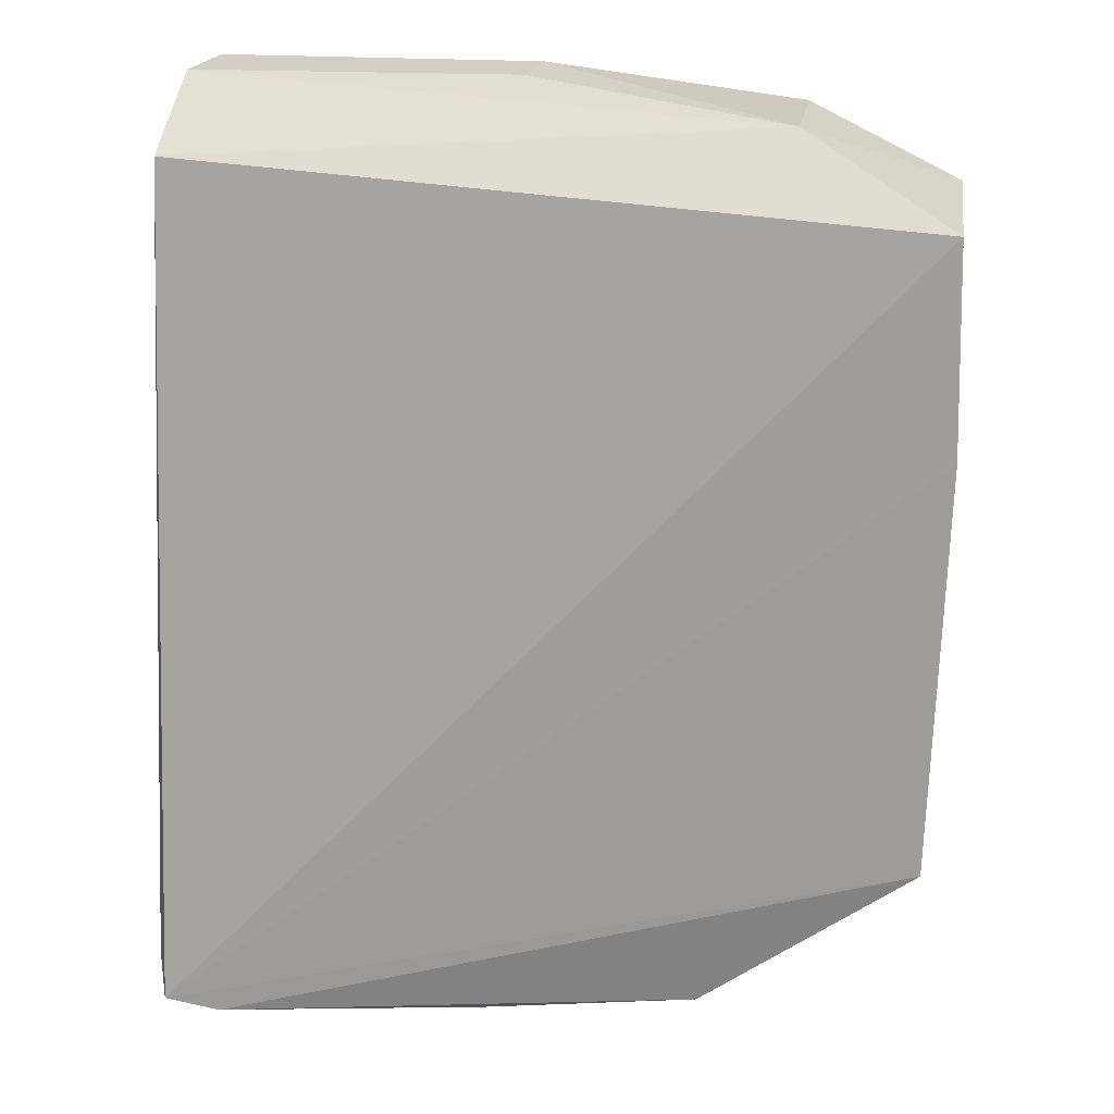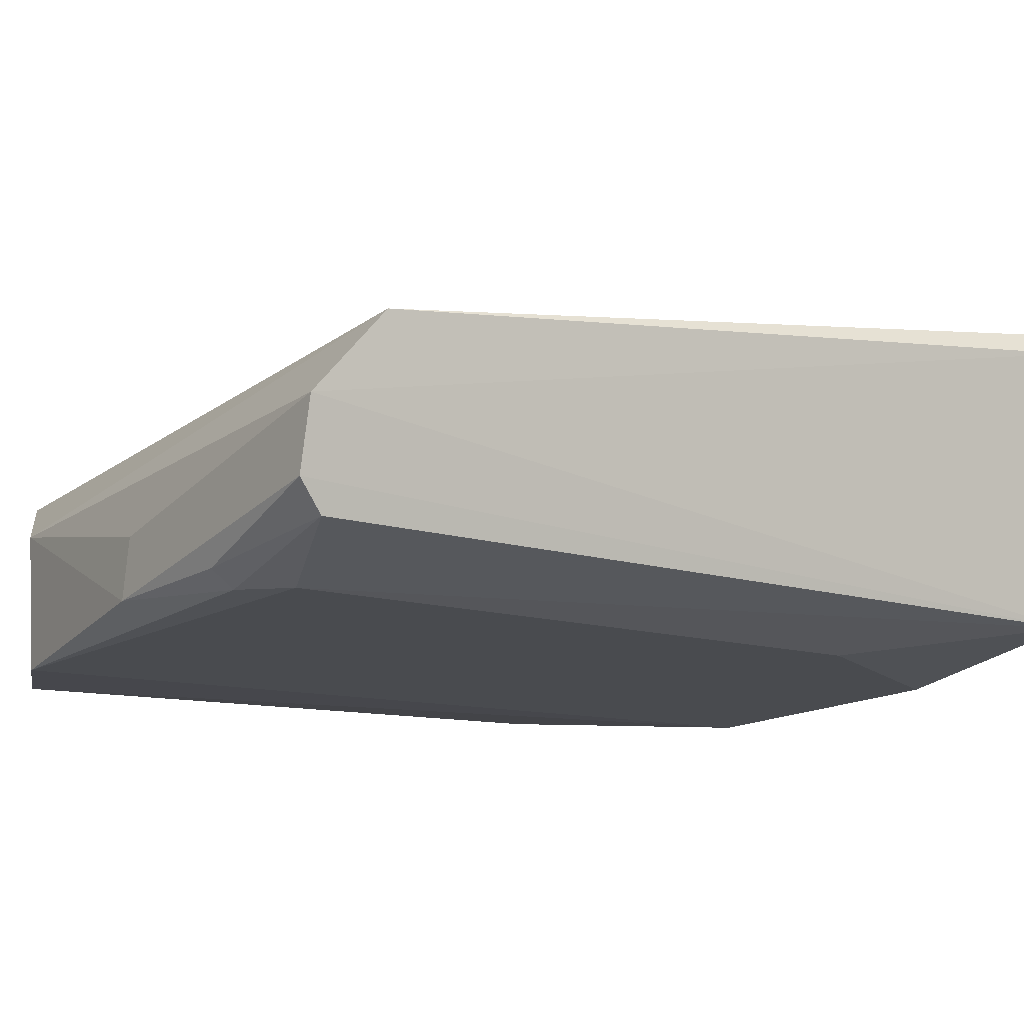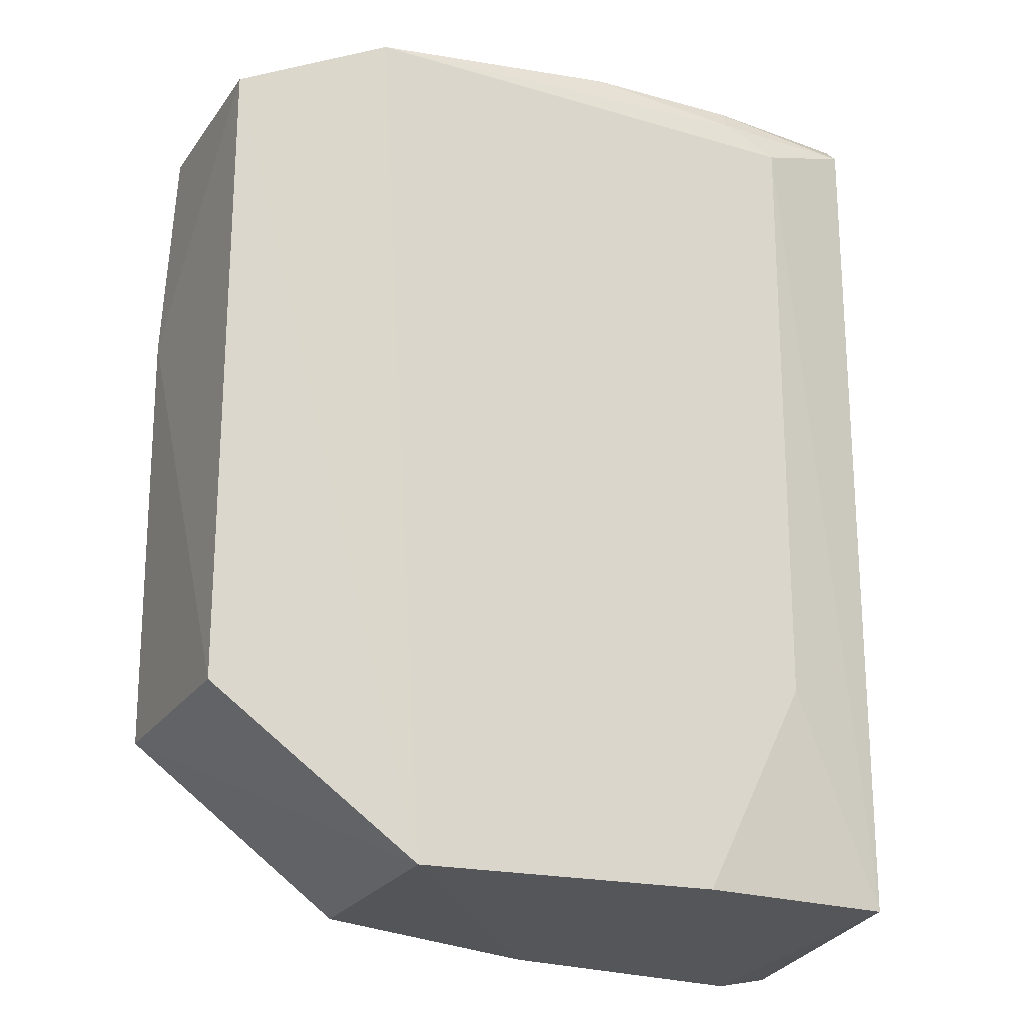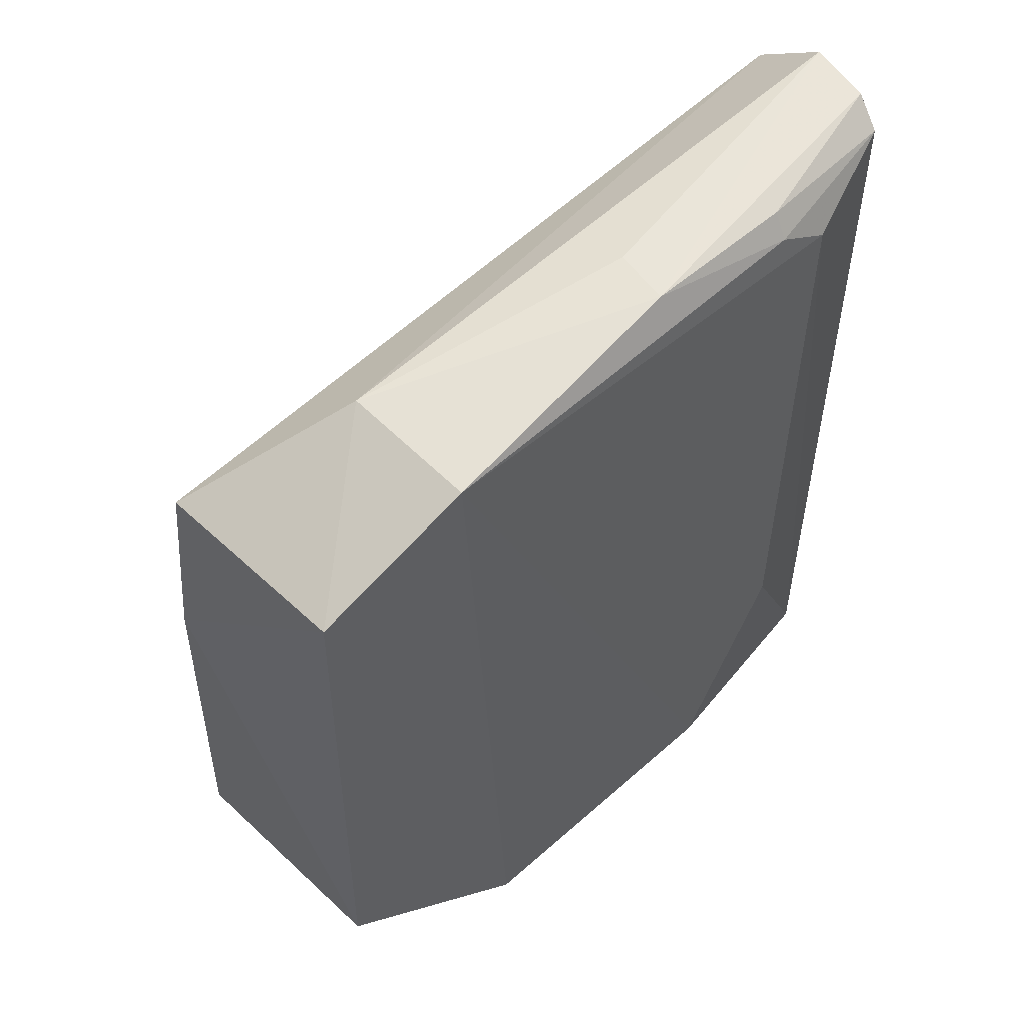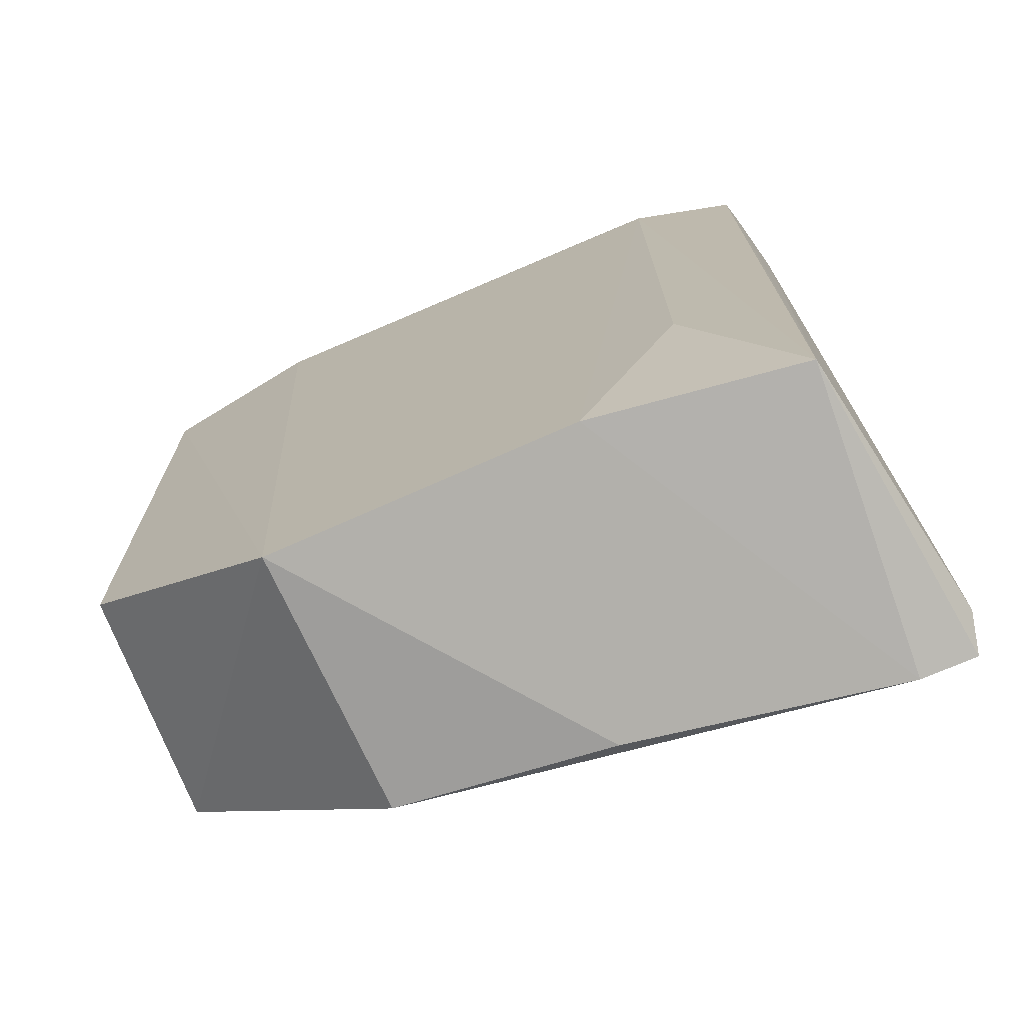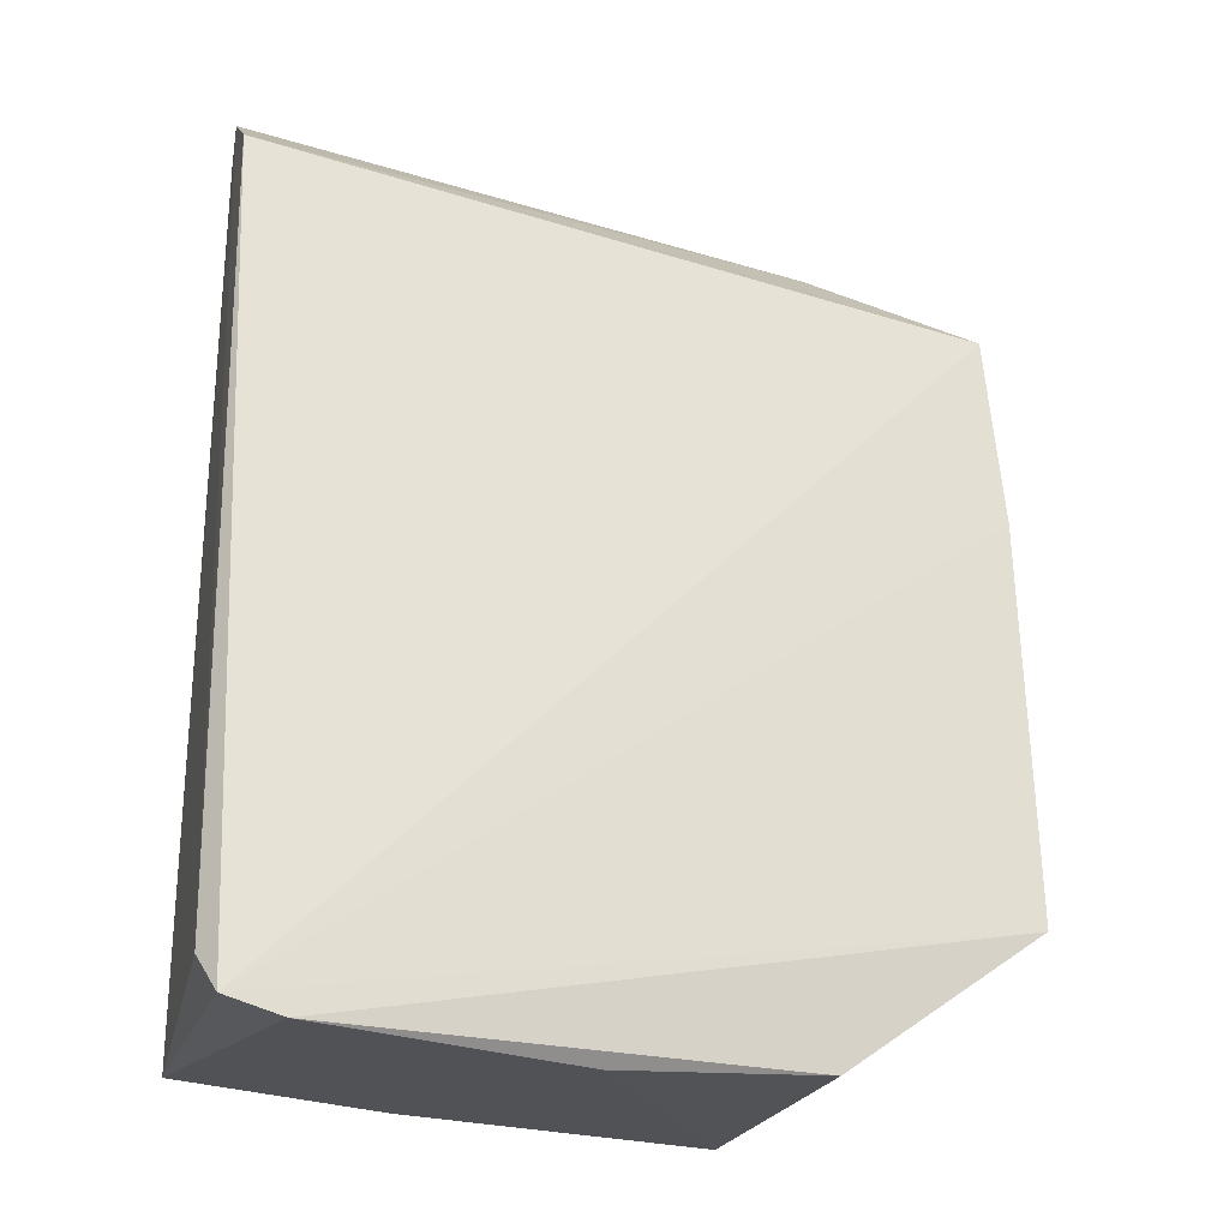
<metadata>
{"format":"obj","ext":"obj","renderer":"f3d","projection":"perspective","resolution":1024,"background":"white","views":[{"elev":22.9,"azim":-167.7,"up":"+Z"},{"elev":-12.5,"azim":54.2,"up":"+Y"},{"elev":-20.6,"azim":-21.6,"up":"+Z"},{"elev":55.7,"azim":-41.3,"up":"+Z"},{"elev":-73.3,"azim":25.6,"up":"+Z"},{"elev":-26.4,"azim":159.5,"up":"+Z"}]}
</metadata>
<code>
v 0.0135 -0.04671 0.09642
v 0.01315 -0.04868 0.09648
v 0.01299 -0.04963 0.0699
v -0.002357 -0.04318 0.06975
v -0.008715 -0.04516 0.09324
v 0.01365 -0.04061 0.0692
v -0.003988 -0.04712 0.09553
v -0.0083 -0.05063 0.07464
v 0.01403 -0.04144 0.07031
v 0.004068 -0.04248 0.06902
v 0.01373 -0.04436 0.09445
v -0.008755 -0.04377 0.07446
v 0.004086 -0.04858 0.0963
v -0.002283 -0.05103 0.06991
v -0.008308 -0.05094 0.09332
v 0.012 -0.04081 0.06888
v -0.008976 -0.04464 0.08699
v -0.003775 -0.0511 0.09541
v 0.006809 -0.05076 0.06992
v 0.003877 -0.05028 0.09636
v 0.009898 -0.05065 0.0946
v 0.0099 -0.05065 0.07623
v 0.01298 -0.04952 0.09576
v 0.008348 -0.05057 0.0955
v 0.008411 -0.05011 0.09619
f 1 2 3
f 9 1 3
f 9 3 6
f 11 6 5
f 11 9 6
f 11 1 9
f 11 7 1
f 11 5 7
f 13 1 7
f 14 4 10
f 14 12 4
f 14 8 12
f 15 7 5
f 15 8 14
f 16 6 3
f 16 14 10
f 16 10 4
f 16 12 6
f 16 4 12
f 17 5 6
f 17 6 12
f 17 12 8
f 17 15 5
f 17 8 15
f 18 7 15
f 18 15 14
f 19 16 3
f 19 14 16
f 19 18 14
f 20 13 7
f 20 7 18
f 20 2 1
f 20 1 13
f 21 18 19
f 22 21 19
f 22 19 3
f 22 3 21
f 23 21 3
f 23 3 2
f 24 20 18
f 24 18 21
f 24 21 23
f 25 24 23
f 25 23 2
f 25 2 20
f 25 20 24

</code>
